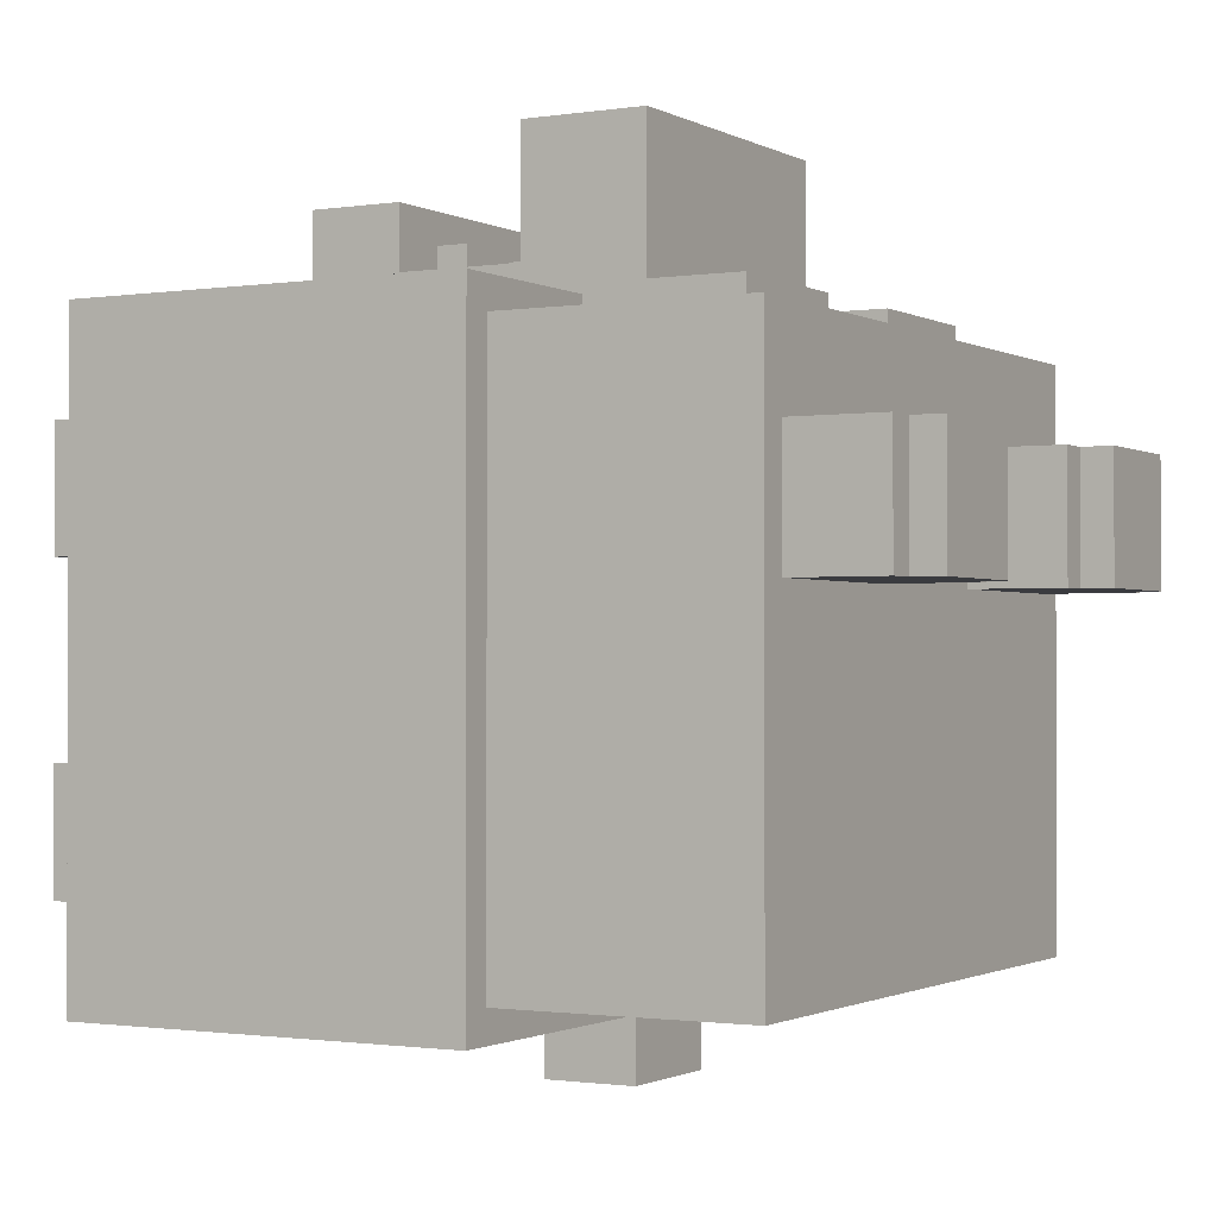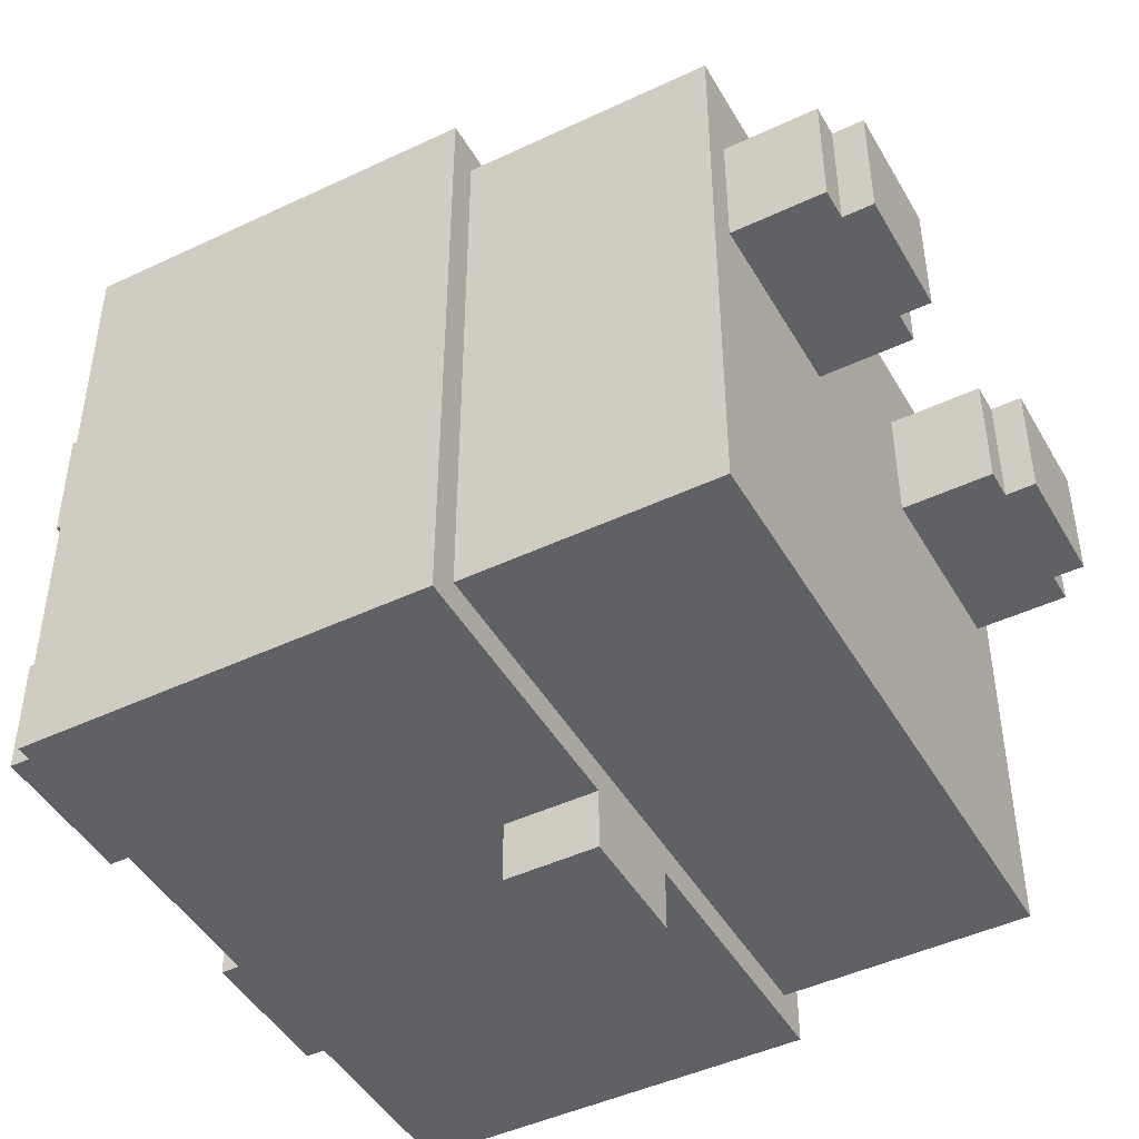
<metadata>
{"format":"obj","ext":"obj","renderer":"f3d","projection":"perspective","resolution":1024,"background":"white","views":[{"elev":-1.2,"azim":119.3,"up":"+Z"},{"elev":-45.8,"azim":118.5,"up":"+Z"}]}
</metadata>
<code>
o
v -1.1 0.3 0.8
v -1.1 0.3 -1.2
v -1.1 1.6 0.8
v -1.1 1.6 -1.2
v -1 1.6 0.7
v -1 1.6 -1.1
v -1 2.4 0.7
v -1 2.4 -1.1
v -0.9 2.4 0.4
v -0.9 2.4 1.192e-07
v -0.9 2.7 0.4
v -0.9 2.7 1.192e-07
v -0.8 0 0.5
v -0.8 0 0.1
v -0.8 0 -0.5
v -0.8 0 -0.9
v -0.8 0.1 0.5
v -0.8 0.1 0.1
v -0.8 0.1 -0.5
v -0.8 0.1 -0.9
v -0.8 0.3 0.5
v -0.8 0.3 0.1
v -0.8 0.3 -0.5
v -0.8 0.3 -0.9
v -0.8 2.7 0.4
v -0.8 2.7 1.192e-07
v -0.8 2.8 0.4
v -0.8 2.8 1.192e-07
v -0.7 1.8 0.8
v -0.7 1.8 0.7
v -0.7 2.2 0.8
v -0.7 2.2 0.7
v -0.5 0.7 1.1
v -0.5 0.7 0.8
v -0.5 1 1.1
v -0.5 1 0.9
v -0.5 1.4 1.3
v -0.5 1.4 0.9
v -0.5 1.6 0.8
v -0.5 1.6 0.7
v -0.5 1.8 1.3
v -0.5 1.8 0.8
v -0.5 1.8 0.7
v -0.5 2.6 0.4
v -0.5 2.6 0.3
v -0.5 2.7 0.4
v -0.5 2.7 0.3
v -0.4 2.4 0.4
v -0.4 2.4 0.3
v -0.4 2.6 0.4
v -0.4 2.6 0.3
v -0.3 1 1
v -0.3 1 0.9
v -0.3 1.1 1
v -0.3 1.1 0.9
v -0.2 1.3 -1.2
v -0.2 1.3 -1.4
v -0.2 1.6 -1.2
v -0.2 1.6 -1.4
v 0.1 1 1
v 0.1 1 0.9
v 0.1 1.1 1
v 0.1 1.1 0.9
v 0.2 1.8 0.8
v 0.2 1.8 0.7
v 0.2 2.2 0.8
v 0.2 2.2 0.7
v 0.3 0 0.5
v 0.3 0 0.1
v 0.3 0 -0.5
v 0.3 0 -0.9
v 0.3 0.1 0.5
v 0.3 0.1 0.1
v 0.3 0.1 -0.5
v 0.3 0.1 -0.9
v 0.3 0.3 0.5
v 0.3 0.3 0.1
v 0.3 0.3 -0.5
v 0.3 0.3 -0.9
v 0.3 2.4 0.4
v 0.3 2.4 1.192e-07
v 0.3 2.7 0.4
v 0.3 2.7 1.192e-07
v 0.4 1 0.9
v 0.4 1 0.8
v 0.4 1.4 0.9
v 0.4 1.4 0.8
v 0.4 2.7 0.4
v 0.4 2.7 1.192e-07
v 0.4 2.8 0.4
v 0.4 2.8 1.192e-07
v 0.7 2.6 0.4
v 0.7 2.6 0.3
v 0.7 2.7 0.4
v 0.7 2.7 0.3
v 0.8 2.4 0.4
v 0.8 2.4 0.3
v 0.8 2.6 0.4
v 0.8 2.6 0.3
v -0.8 2.4 0.4
v -0.8 2.4 0.3
v -0.8 2.6 0.4
v -0.8 2.6 0.3
v -0.7 2.6 0.4
v -0.7 2.6 0.3
v -0.7 2.7 0.4
v -0.7 2.7 0.3
v -0.4 1 0.9
v -0.4 1 0.8
v -0.4 1.4 0.9
v -0.4 1.4 0.8
v -0.4 2.7 0.4
v -0.4 2.7 1.192e-07
v -0.4 2.8 0.4
v -0.4 2.8 1.192e-07
v -0.3 0 0.5
v -0.3 0 0.1
v -0.3 0 -0.5
v -0.3 0 -0.9
v -0.3 0.1 0.5
v -0.3 0.1 0.1
v -0.3 0.1 -0.5
v -0.3 0.1 -0.9
v -0.3 0.3 0.5
v -0.3 0.3 0.1
v -0.3 0.3 -0.5
v -0.3 0.3 -0.9
v -0.3 2.4 0.4
v -0.3 2.4 1.192e-07
v -0.3 2.7 0.4
v -0.3 2.7 1.192e-07
v -0.2 1.8 0.8
v -0.2 1.8 0.7
v -0.2 2.2 0.8
v -0.2 2.2 0.7
v -0.1 1 1
v -0.1 1 0.9
v -0.1 1.1 1
v -0.1 1.1 0.9
v 0.2 1.3 -1.2
v 0.2 1.3 -1.4
v 0.2 1.6 -1.2
v 0.2 1.6 -1.4
v 0.3 1 1
v 0.3 1 0.9
v 0.3 1.1 1
v 0.3 1.1 0.9
v 0.4 2.4 0.4
v 0.4 2.4 0.3
v 0.4 2.6 0.4
v 0.4 2.6 0.3
v 0.5 0.7 1.1
v 0.5 0.7 0.8
v 0.5 1 1.1
v 0.5 1 0.9
v 0.5 1.4 1.3
v 0.5 1.4 0.9
v 0.5 1.6 0.8
v 0.5 1.6 0.7
v 0.5 1.8 1.3
v 0.5 1.8 0.8
v 0.5 1.8 0.7
v 0.5 2.6 0.4
v 0.5 2.6 0.3
v 0.5 2.7 0.4
v 0.5 2.7 0.3
v 0.7 1.8 0.8
v 0.7 1.8 0.7
v 0.7 2.2 0.8
v 0.7 2.2 0.7
v 0.8 0 0.5
v 0.8 0 0.1
v 0.8 0 -0.5
v 0.8 0 -0.9
v 0.8 0.1 0.5
v 0.8 0.1 0.1
v 0.8 0.1 -0.5
v 0.8 0.1 -0.9
v 0.8 0.3 0.5
v 0.8 0.3 0.1
v 0.8 0.3 -0.5
v 0.8 0.3 -0.9
v 0.8 2.7 0.4
v 0.8 2.7 1.192e-07
v 0.8 2.8 0.4
v 0.8 2.8 1.192e-07
v 0.9 2.4 0.4
v 0.9 2.4 1.192e-07
v 0.9 2.7 0.4
v 0.9 2.7 1.192e-07
v 1 1.6 0.7
v 1 1.6 -1.1
v 1 2.4 0.7
v 1 2.4 -1.1
v 1.1 0.3 0.8
v 1.1 0.3 -1.2
v 1.1 1.6 0.8
v 1.1 1.6 -1.2
v -0.5 1.4 1.3
v -0.5 1.8 1.3
v -0.2 1.5 1.3
v -0.2 1.8 1.3
v 0.2 1.5 1.3
v 0.2 1.8 1.3
v 0.5 1.4 1.3
v 0.5 1.8 1.3
v -0.5 0.7 1.1
v -0.5 1 1.1
v 0.5 0.7 1.1
v 0.5 1 1.1
v -0.3 1 1
v -0.3 1.1 1
v -0.1 1 1
v -0.1 1.1 1
v 0.1 1 1
v 0.1 1.1 1
v 0.3 1 1
v 0.3 1.1 1
v -0.5 1 0.9
v -0.5 1.4 0.9
v -0.4 1 0.9
v -0.4 1.4 0.9
v 0.4 1 0.9
v 0.4 1.4 0.9
v 0.5 1 0.9
v 0.5 1.4 0.9
v -1.1 0.3 0.8
v -1.1 1.6 0.8
v -0.7 1.8 0.8
v -0.7 2.2 0.8
v -0.6 1.8 0.8
v -0.6 2.1 0.8
v -0.5 0.7 0.8
v -0.5 1.6 0.8
v -0.5 1.8 0.8
v -0.4 1 0.8
v -0.4 1.4 0.8
v -0.4 2 0.8
v -0.4 2.1 0.8
v -0.3 1.8 0.8
v -0.3 2 0.8
v -0.2 1.8 0.8
v -0.2 2.2 0.8
v 0.2 1.8 0.8
v 0.2 2.2 0.8
v 0.3 1.8 0.8
v 0.3 2.1 0.8
v 0.4 1 0.8
v 0.4 1.4 0.8
v 0.5 0.7 0.8
v 0.5 1.6 0.8
v 0.5 1.8 0.8
v 0.5 2 0.8
v 0.5 2.1 0.8
v 0.6 1.8 0.8
v 0.6 2 0.8
v 0.7 1.8 0.8
v 0.7 2.2 0.8
v 1.1 0.3 0.8
v 1.1 1.6 0.8
v -1 1.6 0.7
v -1 2.4 0.7
v -0.7 1.8 0.7
v -0.7 2.2 0.7
v -0.6 1.8 0.7
v -0.5 1.6 0.7
v -0.5 1.8 0.7
v -0.2 1.8 0.7
v -0.2 2.2 0.7
v 0.2 1.8 0.7
v 0.2 2.2 0.7
v 0.5 1.6 0.7
v 0.5 1.8 0.7
v 0.6 1.8 0.7
v 0.7 1.8 0.7
v 0.7 2.2 0.7
v 1 1.6 0.7
v 1 2.4 0.7
v -0.8 0 0.5
v -0.8 0.1 0.5
v -0.8 0.3 0.5
v -0.3 0 0.5
v -0.3 0.1 0.5
v -0.3 0.3 0.5
v 0.3 0 0.5
v 0.3 0.1 0.5
v 0.3 0.3 0.5
v 0.8 0 0.5
v 0.8 0.1 0.5
v 0.8 0.3 0.5
v -0.9 2.4 0.4
v -0.9 2.7 0.4
v -0.8 2.4 0.4
v -0.8 2.6 0.4
v -0.8 2.7 0.4
v -0.8 2.8 0.4
v -0.7 2.6 0.4
v -0.7 2.7 0.4
v -0.5 2.6 0.4
v -0.5 2.7 0.4
v -0.4 2.4 0.4
v -0.4 2.6 0.4
v -0.4 2.7 0.4
v -0.4 2.8 0.4
v -0.3 2.4 0.4
v -0.3 2.7 0.4
v 0.3 2.4 0.4
v 0.3 2.7 0.4
v 0.4 2.4 0.4
v 0.4 2.6 0.4
v 0.4 2.7 0.4
v 0.4 2.8 0.4
v 0.5 2.6 0.4
v 0.5 2.7 0.4
v 0.7 2.6 0.4
v 0.7 2.7 0.4
v 0.8 2.4 0.4
v 0.8 2.6 0.4
v 0.8 2.7 0.4
v 0.8 2.8 0.4
v 0.9 2.4 0.4
v 0.9 2.7 0.4
v -0.8 2.4 0.3
v -0.8 2.6 0.3
v -0.7 2.6 0.3
v -0.7 2.7 0.3
v -0.5 2.6 0.3
v -0.5 2.7 0.3
v -0.4 2.4 0.3
v -0.4 2.6 0.3
v 0.4 2.4 0.3
v 0.4 2.6 0.3
v 0.5 2.6 0.3
v 0.5 2.7 0.3
v 0.7 2.6 0.3
v 0.7 2.7 0.3
v 0.8 2.4 0.3
v 0.8 2.6 0.3
v -0.8 0 -0.5
v -0.8 0.1 -0.5
v -0.8 0.3 -0.5
v -0.3 0 -0.5
v -0.3 0.1 -0.5
v -0.3 0.3 -0.5
v 0.3 0 -0.5
v 0.3 0.1 -0.5
v 0.3 0.3 -0.5
v 0.8 0 -0.5
v 0.8 0.1 -0.5
v 0.8 0.3 -0.5
v -0.3 1 0.9
v -0.3 1.1 0.9
v -0.1 1 0.9
v -0.1 1.1 0.9
v 0.1 1 0.9
v 0.1 1.1 0.9
v 0.3 1 0.9
v 0.3 1.1 0.9
v -0.8 0 0.1
v -0.8 0.1 0.1
v -0.8 0.3 0.1
v -0.3 0 0.1
v -0.3 0.1 0.1
v -0.3 0.3 0.1
v 0.3 0 0.1
v 0.3 0.1 0.1
v 0.3 0.3 0.1
v 0.8 0 0.1
v 0.8 0.1 0.1
v 0.8 0.3 0.1
v -0.9 2.4 1.192e-07
v -0.9 2.7 1.192e-07
v -0.8 2.7 1.192e-07
v -0.8 2.8 1.192e-07
v -0.4 2.7 1.192e-07
v -0.4 2.8 1.192e-07
v -0.3 2.4 1.192e-07
v -0.3 2.7 1.192e-07
v 0.3 2.4 1.192e-07
v 0.3 2.7 1.192e-07
v 0.4 2.7 1.192e-07
v 0.4 2.8 1.192e-07
v 0.8 2.7 1.192e-07
v 0.8 2.8 1.192e-07
v 0.9 2.4 1.192e-07
v 0.9 2.7 1.192e-07
v -0.8 0 -0.9
v -0.8 0.1 -0.9
v -0.8 0.3 -0.9
v -0.3 0 -0.9
v -0.3 0.1 -0.9
v -0.3 0.3 -0.9
v 0.3 0 -0.9
v 0.3 0.1 -0.9
v 0.3 0.3 -0.9
v 0.8 0 -0.9
v 0.8 0.1 -0.9
v 0.8 0.3 -0.9
v -1 1.6 -1.1
v -1 2.4 -1.1
v 1 1.6 -1.1
v 1 2.4 -1.1
v -1.1 0.3 -1.2
v -1.1 1.6 -1.2
v -0.2 1.3 -1.2
v -0.2 1.6 -1.2
v 0.2 1.3 -1.2
v 0.2 1.6 -1.2
v 1.1 0.3 -1.2
v 1.1 1.6 -1.2
v -0.2 1.3 -1.4
v -0.2 1.6 -1.4
v 0.2 1.3 -1.4
v 0.2 1.6 -1.4
v -0.8 0 0.5
v -0.3 0 0.5
v 0.3 0 0.5
v 0.8 0 0.5
v -0.8 0 0.1
v -0.3 0 0.1
v 0.3 0 0.1
v 0.8 0 0.1
v -0.8 0 -0.5
v -0.3 0 -0.5
v 0.3 0 -0.5
v 0.8 0 -0.5
v -0.8 0 -0.9
v -0.3 0 -0.9
v 0.3 0 -0.9
v 0.8 0 -0.9
v -1.1 0.3 0.8
v 1.1 0.3 0.8
v -0.8 0.3 0.5
v -0.3 0.3 0.5
v 0.3 0.3 0.5
v 0.8 0.3 0.5
v -0.8 0.3 0.1
v -0.3 0.3 0.1
v 0.3 0.3 0.1
v 0.8 0.3 0.1
v -0.8 0.3 -0.5
v -0.3 0.3 -0.5
v 0.3 0.3 -0.5
v 0.8 0.3 -0.5
v -0.8 0.3 -0.9
v -0.3 0.3 -0.9
v 0.3 0.3 -0.9
v 0.8 0.3 -0.9
v -1.1 0.3 -1.2
v 1.1 0.3 -1.2
v -0.5 0.7 1.1
v 0.5 0.7 1.1
v -0.5 0.7 0.8
v 0.5 0.7 0.8
v -0.2 1.3 -1.2
v 0.2 1.3 -1.2
v -0.2 1.3 -1.4
v 0.2 1.3 -1.4
v -0.5 1.4 1.3
v 0.5 1.4 1.3
v -0.5 1.4 0.9
v -0.4 1.4 0.9
v 0.4 1.4 0.9
v 0.5 1.4 0.9
v -0.4 1.4 0.8
v 0.4 1.4 0.8
v -0.7 1.8 0.8
v -0.6 1.8 0.8
v -0.5 1.8 0.8
v 0.5 1.8 0.8
v 0.6 1.8 0.8
v 0.7 1.8 0.8
v -0.7 1.8 0.7
v -0.6 1.8 0.7
v -0.5 1.8 0.7
v 0.5 1.8 0.7
v 0.6 1.8 0.7
v 0.7 1.8 0.7
v -0.8 2.6 0.4
v -0.7 2.6 0.4
v -0.5 2.6 0.4
v -0.4 2.6 0.4
v 0.4 2.6 0.4
v 0.5 2.6 0.4
v 0.7 2.6 0.4
v 0.8 2.6 0.4
v -0.8 2.6 0.3
v -0.7 2.6 0.3
v -0.5 2.6 0.3
v -0.4 2.6 0.3
v 0.4 2.6 0.3
v 0.5 2.6 0.3
v 0.7 2.6 0.3
v 0.8 2.6 0.3
v -0.7 2.7 0.4
v -0.5 2.7 0.4
v 0.5 2.7 0.4
v 0.7 2.7 0.4
v -0.7 2.7 0.3
v -0.5 2.7 0.3
v 0.5 2.7 0.3
v 0.7 2.7 0.3
v -0.5 1 1.1
v 0.5 1 1.1
v -0.3 1 1
v -0.1 1 1
v 0.1 1 1
v 0.3 1 1
v -0.5 1 0.9
v -0.4 1 0.9
v -0.3 1 0.9
v -0.1 1 0.9
v 0.1 1 0.9
v 0.3 1 0.9
v 0.4 1 0.9
v 0.5 1 0.9
v -0.4 1 0.8
v 0.4 1 0.8
v -0.3 1.1 1
v -0.1 1.1 1
v 0.1 1.1 1
v 0.3 1.1 1
v -0.3 1.1 0.9
v -0.1 1.1 0.9
v 0.1 1.1 0.9
v 0.3 1.1 0.9
v -1.1 1.6 0.8
v -0.5 1.6 0.8
v 0.5 1.6 0.8
v 1.1 1.6 0.8
v -1 1.6 0.7
v -0.5 1.6 0.7
v 0.5 1.6 0.7
v 1 1.6 0.7
v -1 1.6 -1.1
v 1 1.6 -1.1
v -1.1 1.6 -1.2
v -0.2 1.6 -1.2
v 0.2 1.6 -1.2
v 1.1 1.6 -1.2
v -0.2 1.6 -1.4
v 0.2 1.6 -1.4
v -0.5 1.8 1.3
v -0.2 1.8 1.3
v 0.2 1.8 1.3
v 0.5 1.8 1.3
v -0.2 1.8 1.1
v 0.2 1.8 1.1
v -0.5 1.8 0.8
v -0.3 1.8 0.8
v -0.2 1.8 0.8
v 0.2 1.8 0.8
v 0.3 1.8 0.8
v 0.5 1.8 0.8
v -0.2 1.8 0.7
v 0.2 1.8 0.7
v -0.7 2.2 0.8
v -0.2 2.2 0.8
v 0.2 2.2 0.8
v 0.7 2.2 0.8
v -0.7 2.2 0.7
v -0.2 2.2 0.7
v 0.2 2.2 0.7
v 0.7 2.2 0.7
v -1 2.4 0.7
v 1 2.4 0.7
v -0.9 2.4 0.4
v -0.8 2.4 0.4
v -0.4 2.4 0.4
v -0.3 2.4 0.4
v 0.3 2.4 0.4
v 0.4 2.4 0.4
v 0.8 2.4 0.4
v 0.9 2.4 0.4
v -0.8 2.4 0.3
v -0.4 2.4 0.3
v 0.4 2.4 0.3
v 0.8 2.4 0.3
v -0.9 2.4 1.192e-07
v -0.3 2.4 1.192e-07
v 0.3 2.4 1.192e-07
v 0.9 2.4 1.192e-07
v -1 2.4 -1.1
v 1 2.4 -1.1
v -0.9 2.7 0.4
v -0.8 2.7 0.4
v -0.4 2.7 0.4
v -0.3 2.7 0.4
v 0.3 2.7 0.4
v 0.4 2.7 0.4
v 0.8 2.7 0.4
v 0.9 2.7 0.4
v -0.9 2.7 1.192e-07
v -0.8 2.7 1.192e-07
v -0.4 2.7 1.192e-07
v -0.3 2.7 1.192e-07
v 0.3 2.7 1.192e-07
v 0.4 2.7 1.192e-07
v 0.8 2.7 1.192e-07
v 0.9 2.7 1.192e-07
v -0.8 2.8 0.4
v -0.4 2.8 0.4
v 0.4 2.8 0.4
v 0.8 2.8 0.4
v -0.8 2.8 1.192e-07
v -0.4 2.8 1.192e-07
v 0.4 2.8 1.192e-07
v 0.8 2.8 1.192e-07
f 3 2 1
f 4 2 3
f 7 6 5
f 8 6 7
f 11 10 9
f 12 10 11
f 17 14 13
f 18 14 17
f 19 16 15
f 20 16 19
f 21 18 17
f 22 18 21
f 23 20 19
f 24 20 23
f 27 26 25
f 28 26 27
f 31 30 29
f 32 30 31
f 35 34 33
f 36 34 35
f 38 34 36
f 39 34 38
f 39 38 37
f 41 39 37
f 41 40 39
f 42 40 41
f 43 40 42
f 46 45 44
f 47 45 46
f 50 49 48
f 51 49 50
f 54 53 52
f 55 53 54
f 58 57 56
f 59 57 58
f 62 61 60
f 63 61 62
f 66 65 64
f 67 65 66
f 72 69 68
f 73 69 72
f 74 71 70
f 75 71 74
f 76 73 72
f 77 73 76
f 78 75 74
f 79 75 78
f 82 81 80
f 83 81 82
f 86 85 84
f 87 85 86
f 90 89 88
f 91 89 90
f 94 93 92
f 95 93 94
f 98 97 96
f 99 97 98
f 100 101 102
f 102 101 103
f 104 105 106
f 106 105 107
f 108 109 110
f 110 109 111
f 112 113 114
f 114 113 115
f 116 117 120
f 120 117 121
f 118 119 122
f 122 119 123
f 120 121 124
f 124 121 125
f 122 123 126
f 126 123 127
f 128 129 130
f 130 129 131
f 132 133 134
f 134 133 135
f 136 137 138
f 138 137 139
f 140 141 142
f 142 141 143
f 144 145 146
f 146 145 147
f 148 149 150
f 150 149 151
f 152 153 154
f 154 153 155
f 155 153 157
f 157 153 158
f 156 157 158
f 156 158 160
f 158 159 160
f 160 159 161
f 161 159 162
f 163 164 165
f 165 164 166
f 167 168 169
f 169 168 170
f 171 172 175
f 175 172 176
f 173 174 177
f 177 174 178
f 175 176 179
f 179 176 180
f 177 178 181
f 181 178 182
f 183 184 185
f 185 184 186
f 187 188 189
f 189 188 190
f 191 192 193
f 193 192 194
f 195 196 197
f 197 196 198
f 201 200 199
f 202 200 201
f 203 201 199
f 203 202 201
f 204 202 203
f 205 203 199
f 205 204 203
f 206 204 205
f 209 208 207
f 210 208 209
f 213 212 211
f 214 212 213
f 217 216 215
f 218 216 217
f 221 220 219
f 222 220 221
f 225 224 223
f 226 224 225
f 231 230 229
f 232 230 231
f 233 228 227
f 234 228 233
f 235 232 231
f 238 232 235
f 239 230 232
f 239 232 238
f 240 238 235
f 241 239 238
f 241 238 240
f 242 241 240
f 243 230 239
f 243 241 242
f 243 239 241
f 246 245 244
f 247 245 246
f 248 237 236
f 249 237 248
f 250 233 227
f 252 247 246
f 253 247 252
f 254 245 247
f 254 247 253
f 255 253 252
f 256 254 253
f 256 253 255
f 257 256 255
f 258 245 254
f 258 256 257
f 258 254 256
f 259 250 227
f 259 251 250
f 260 251 259
f 263 262 261
f 264 262 263
f 265 263 261
f 266 265 261
f 267 265 266
f 269 262 264
f 270 269 268
f 271 262 269
f 271 269 270
f 274 273 272
f 275 274 272
f 276 262 271
f 277 275 272
f 277 276 275
f 278 262 276
f 278 276 277
f 282 280 279
f 283 281 280
f 283 280 282
f 284 281 283
f 288 286 285
f 289 287 286
f 289 286 288
f 290 287 289
f 293 292 291
f 294 292 293
f 295 292 294
f 297 296 295
f 297 295 294
f 298 296 297
f 300 296 298
f 302 300 299
f 303 296 300
f 303 300 302
f 304 296 303
f 305 302 301
f 305 303 302
f 306 303 305
f 309 308 307
f 310 308 309
f 311 308 310
f 313 311 310
f 313 312 311
f 314 312 313
f 316 312 314
f 318 316 315
f 319 312 316
f 319 316 318
f 320 312 319
f 321 318 317
f 321 319 318
f 322 319 321
f 325 324 323
f 327 325 323
f 327 326 325
f 328 326 327
f 329 327 323
f 330 327 329
f 333 332 331
f 335 333 331
f 335 334 333
f 336 334 335
f 337 335 331
f 338 335 337
f 342 340 339
f 343 341 340
f 343 340 342
f 344 341 343
f 348 346 345
f 349 347 346
f 349 346 348
f 350 347 349
f 351 352 353
f 353 352 354
f 355 356 357
f 357 356 358
f 359 360 362
f 360 361 363
f 362 360 363
f 363 361 364
f 365 366 368
f 366 367 369
f 368 366 369
f 369 367 370
f 371 372 373
f 371 373 375
f 373 374 375
f 375 374 376
f 371 375 377
f 377 375 378
f 379 380 381
f 379 381 383
f 381 382 383
f 383 382 384
f 379 383 385
f 385 383 386
f 387 388 390
f 388 389 391
f 390 388 391
f 391 389 392
f 393 394 396
f 394 395 397
f 396 394 397
f 397 395 398
f 399 400 401
f 401 400 402
f 403 404 405
f 405 404 406
f 403 405 407
f 403 407 409
f 407 408 409
f 409 408 410
f 411 412 413
f 413 412 414
f 419 416 415
f 420 416 419
f 421 418 417
f 422 418 421
f 427 424 423
f 428 424 427
f 429 426 425
f 430 426 429
f 433 432 431
f 434 432 433
f 435 432 434
f 436 432 435
f 437 433 431
f 438 435 434
f 439 435 438
f 440 432 436
f 441 439 438
f 441 440 439
f 441 437 431
f 441 438 437
f 442 440 441
f 443 440 442
f 444 432 440
f 444 440 443
f 445 441 431
f 446 443 442
f 447 443 446
f 448 432 444
f 449 445 431
f 449 448 447
f 449 447 446
f 449 446 445
f 450 432 448
f 450 448 449
f 453 452 451
f 454 452 453
f 457 456 455
f 458 456 457
f 461 460 459
f 462 460 461
f 463 460 462
f 464 460 463
f 465 463 462
f 466 463 465
f 473 468 467
f 474 469 468
f 474 468 473
f 475 469 474
f 476 471 470
f 477 472 471
f 477 471 476
f 478 472 477
f 487 480 479
f 488 480 487
f 489 482 481
f 490 482 489
f 491 484 483
f 492 484 491
f 493 486 485
f 494 486 493
f 499 496 495
f 500 496 499
f 501 498 497
f 502 498 501
f 503 504 505
f 505 504 506
f 506 504 507
f 507 504 508
f 503 505 509
f 509 505 510
f 510 505 511
f 506 507 512
f 512 507 513
f 508 504 514
f 514 504 515
f 515 504 516
f 512 513 517
f 510 511 517
f 514 515 517
f 513 514 517
f 511 512 517
f 517 515 518
f 519 520 523
f 523 520 524
f 521 522 525
f 525 522 526
f 527 528 531
f 531 528 532
f 529 530 533
f 533 530 534
f 527 531 535
f 534 530 536
f 527 535 537
f 535 536 537
f 537 536 538
f 538 536 539
f 536 530 540
f 539 536 540
f 538 539 541
f 541 539 542
f 543 544 547
f 544 545 547
f 545 546 548
f 547 545 548
f 543 547 549
f 547 548 549
f 549 548 550
f 550 548 551
f 548 546 552
f 551 548 552
f 552 546 553
f 553 546 554
f 551 552 555
f 555 552 556
f 557 558 561
f 561 558 562
f 559 560 563
f 563 560 564
f 565 566 567
f 567 566 568
f 568 566 569
f 569 566 570
f 570 566 571
f 571 566 572
f 572 566 573
f 573 566 574
f 568 569 575
f 575 569 576
f 572 573 577
f 577 573 578
f 565 567 579
f 570 571 580
f 580 571 581
f 574 566 582
f 580 581 583
f 581 582 583
f 579 580 583
f 565 579 583
f 582 566 584
f 583 582 584
f 585 586 593
f 593 586 594
f 587 588 595
f 595 588 596
f 589 590 597
f 597 590 598
f 591 592 599
f 599 592 600
f 601 602 605
f 605 602 606
f 603 604 607
f 607 604 608

</code>
